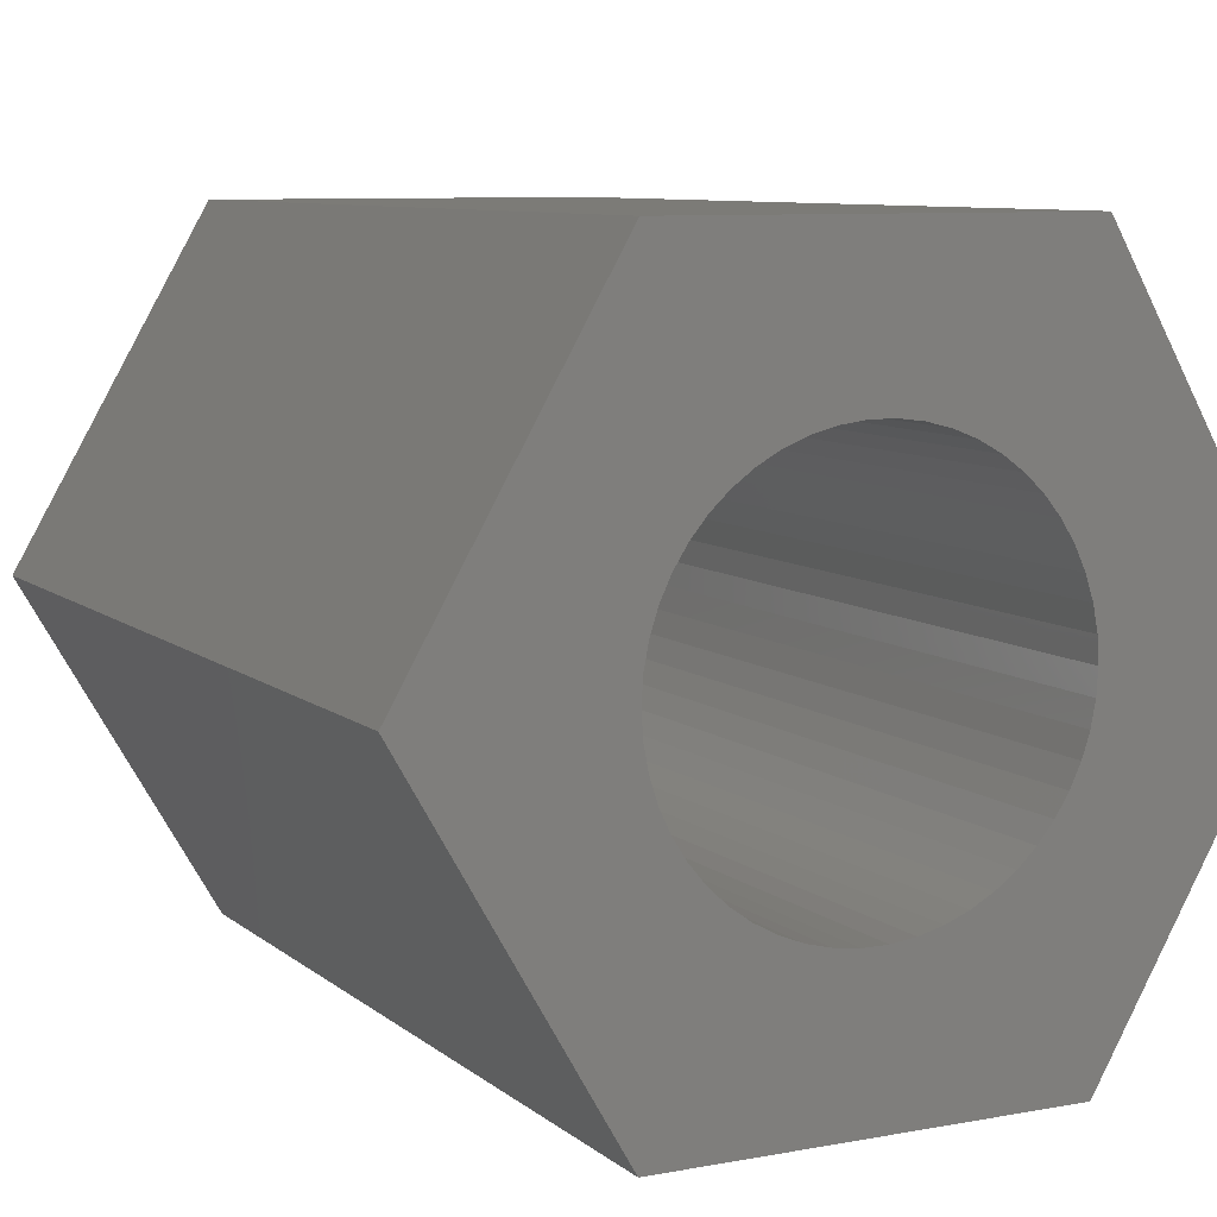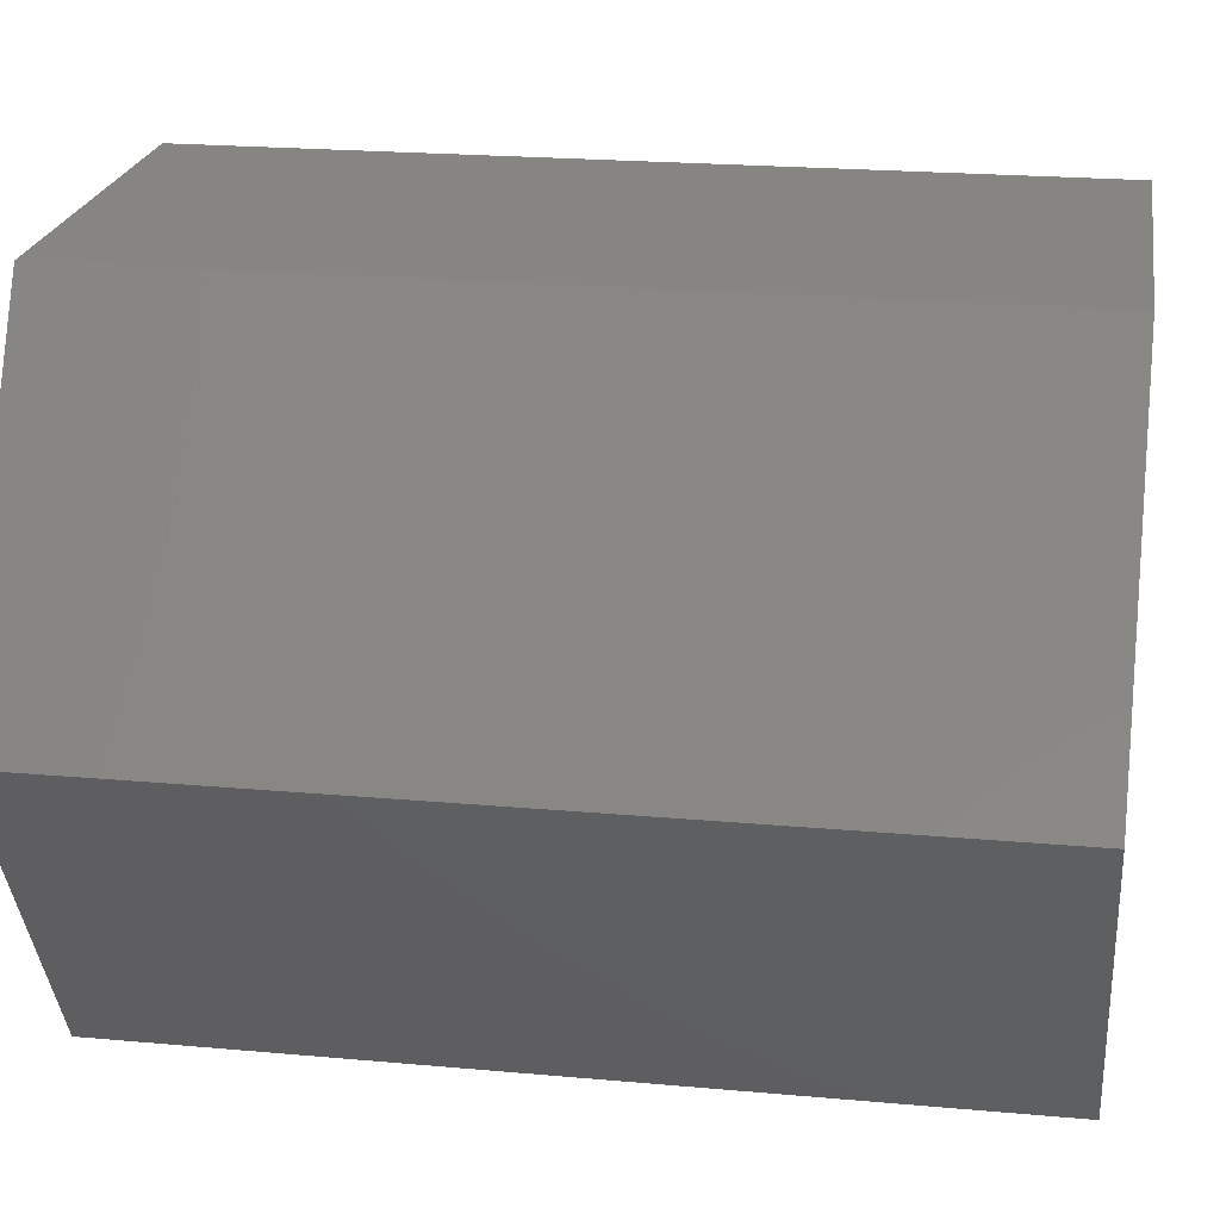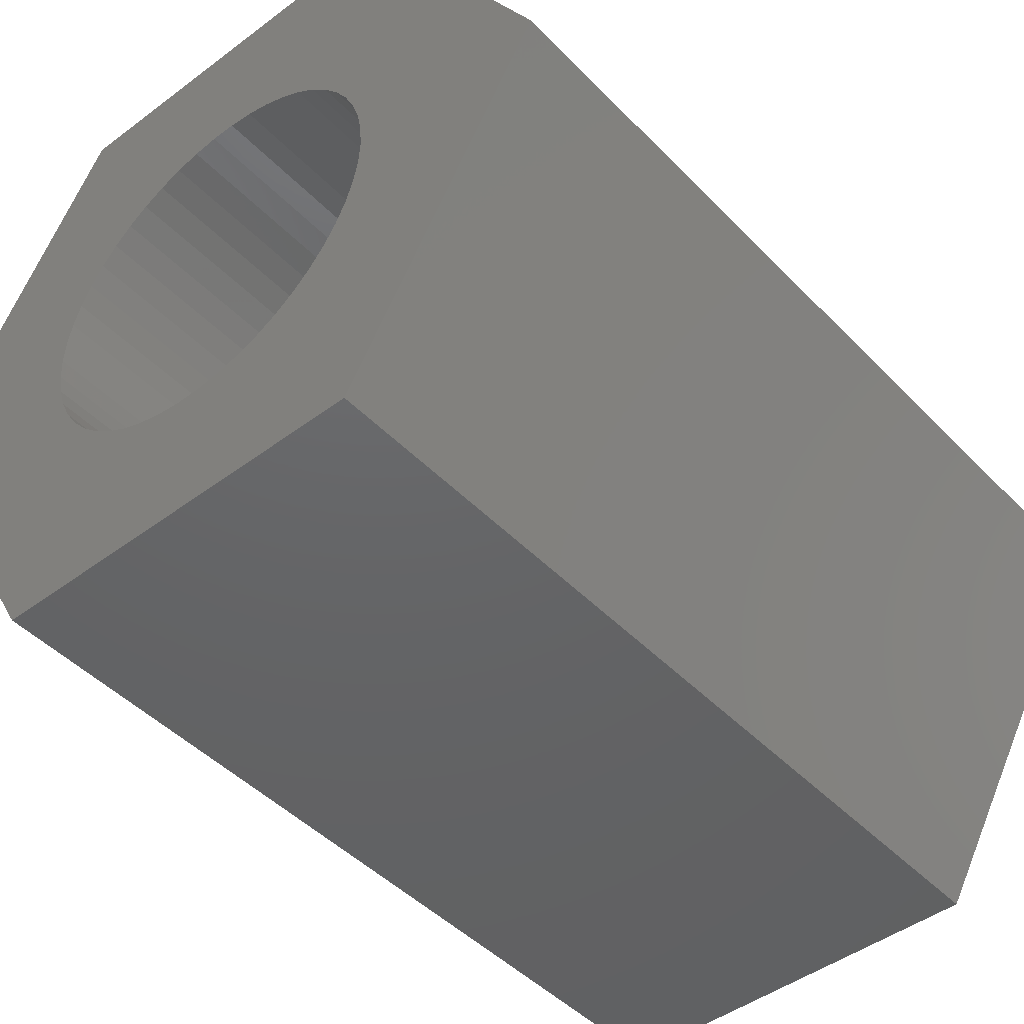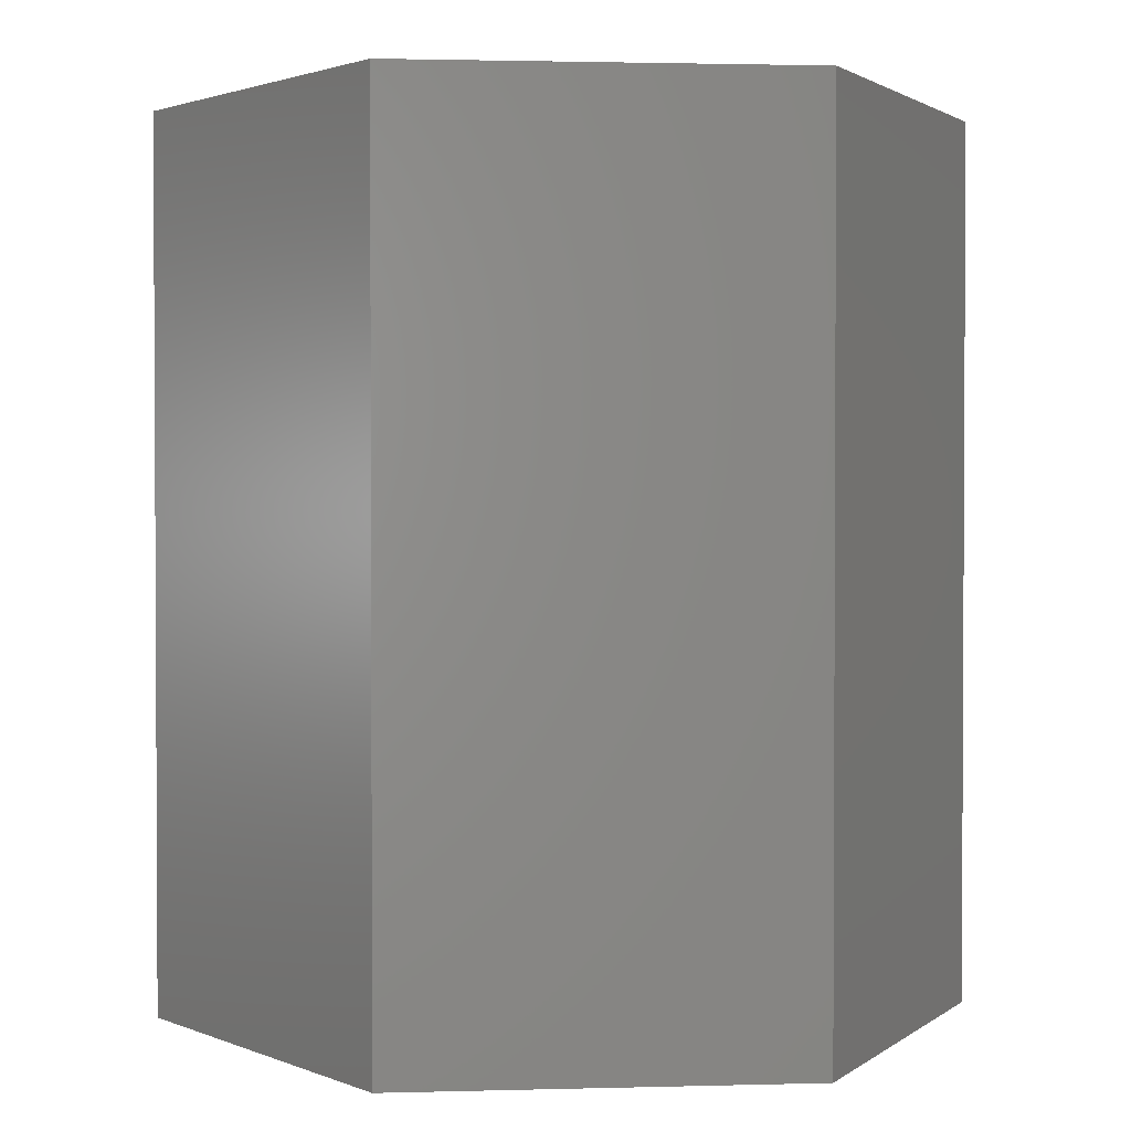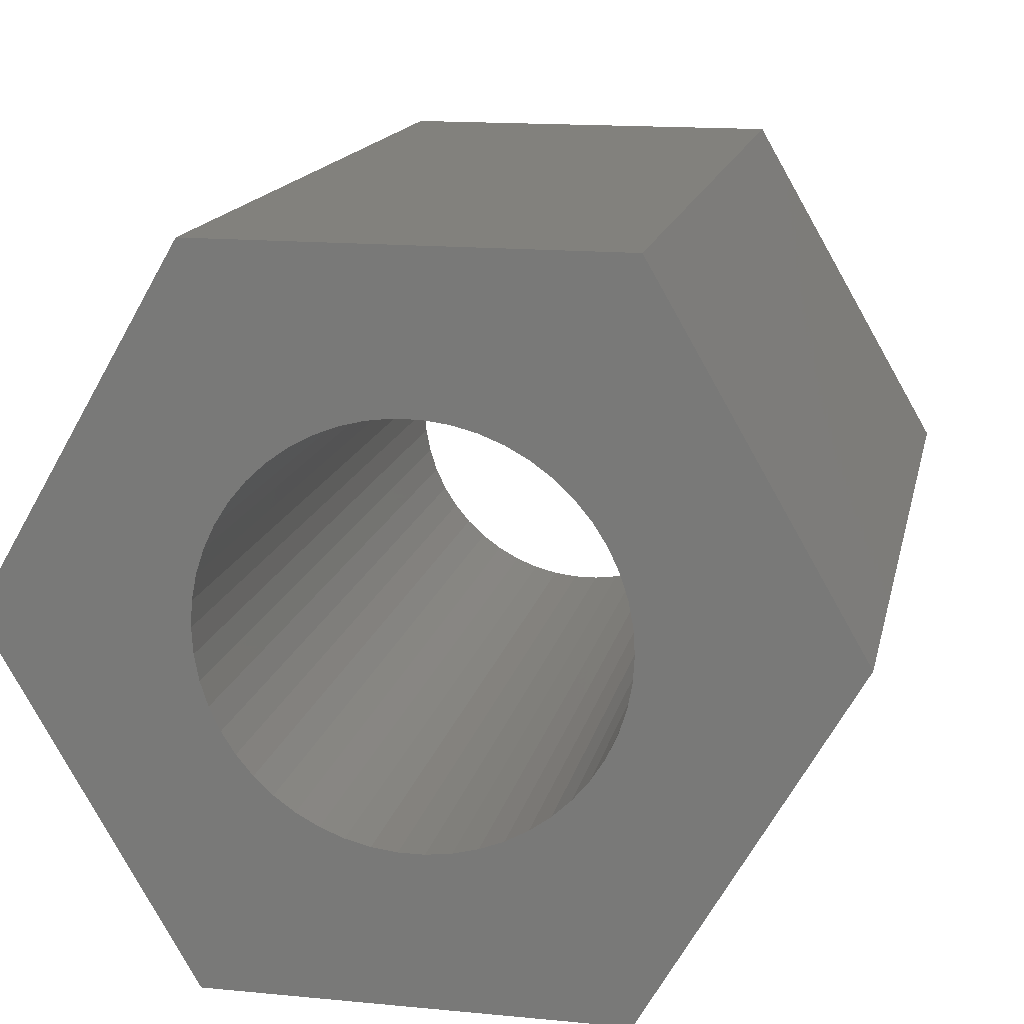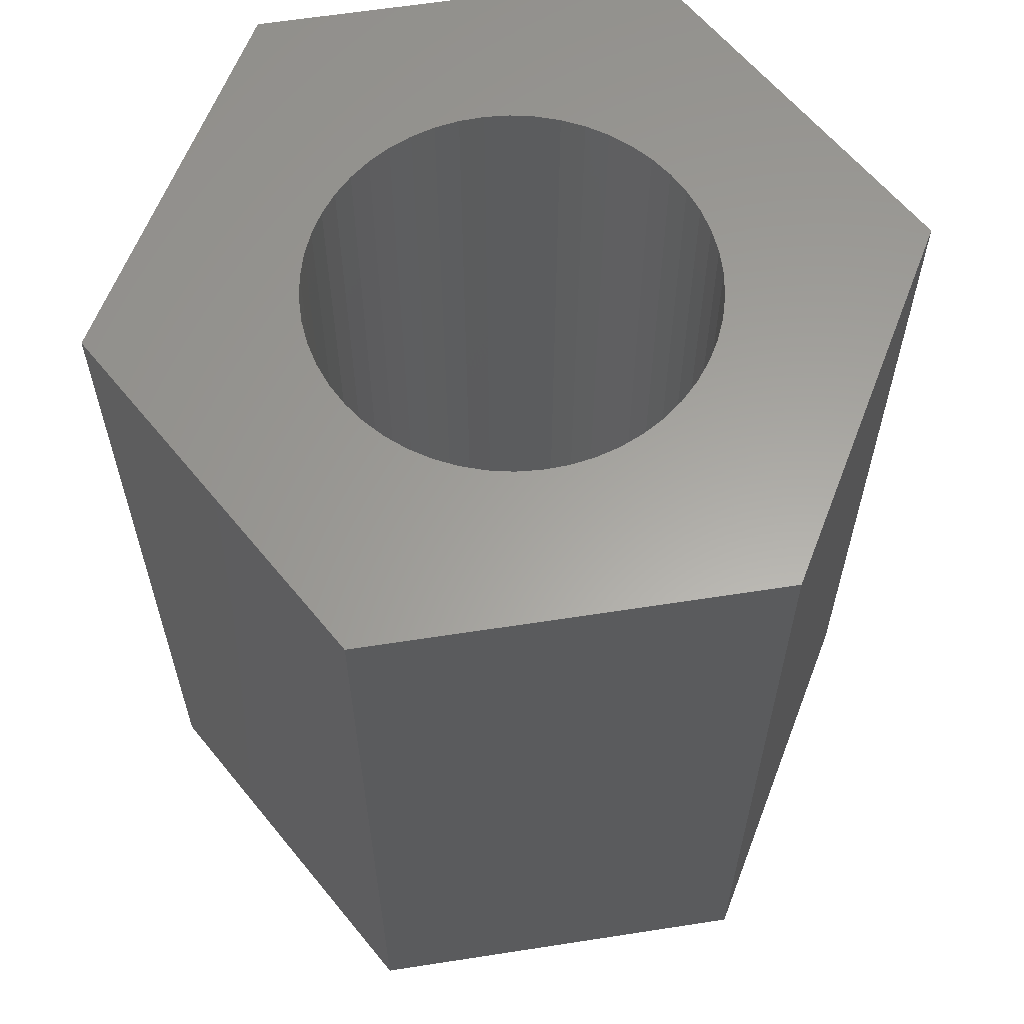
<metadata>
{"format":"stl","ext":"stl","renderer":"f3d","projection":"perspective","resolution":1024,"background":"white","views":[{"elev":8.4,"azim":153.0,"up":"+Y"},{"elev":21.9,"azim":-81.0,"up":"+Y"},{"elev":-45.9,"azim":-139.3,"up":"+Y"},{"elev":1.8,"azim":174.4,"up":"+Z"},{"elev":15.1,"azim":-168.3,"up":"+Y"},{"elev":61.5,"azim":-69.0,"up":"+Z"}]}
</metadata>
<code>
# stl→obj: 112 verts, 224 faces
v -3.635 0 0
v -1.818 3.148 8
v -1.818 3.148 0
v -3.635 0 8
v 1.818 3.148 0
v 1.818 3.148 8
v 1.577 -0.8672 0
v 3.635 0 0
v 1.818 -3.148 0
v 1.786 0.2256 0
v 1.8 0 0
v 1.786 -0.2256 0
v 1.743 -0.4476 0
v 1.674 -0.6626 0
v 1.456 -1.058 0
v 1.312 -1.232 0
v 1.147 -1.387 0
v 0.9645 -1.52 0
v 0.7664 -1.629 0
v 0.5562 -1.712 0
v 0.3373 -1.768 0
v 0.113 -1.796 0
v -0.113 -1.796 0
v -1.818 -3.148 0
v -0.3373 -1.768 0
v -0.5562 -1.712 0
v -0.7664 -1.629 0
v -1.743 -0.4476 0
v -1.786 -0.2256 0
v -1.674 -0.6626 0
v -1.577 -0.8672 0
v -1.456 -1.058 0
v -1.312 -1.232 0
v -1.147 -1.387 0
v -0.9645 -1.52 0
v 1.743 0.4476 0
v 1.674 0.6626 0
v 1.577 0.8672 0
v 1.456 1.058 0
v 1.312 1.232 0
v 1.147 1.387 0
v 0.9645 1.52 0
v 0.7664 1.629 0
v 0.5562 1.712 0
v 0.3373 1.768 0
v 0.113 1.796 0
v -0.113 1.796 0
v -0.3373 1.768 0
v -0.5562 1.712 0
v -0.7664 1.629 0
v -0.9645 1.52 0
v -1.147 1.387 0
v -1.312 1.232 0
v -1.456 1.058 0
v -1.577 0.8672 0
v -1.674 0.6626 0
v -1.743 0.4476 0
v -1.786 0.2256 0
v -1.8 0 0
v 3.635 0 8
v 1.818 -3.148 8
v 1.577 0.8672 8
v 1.786 -0.2256 8
v 1.8 0 8
v 1.786 0.2256 8
v 1.743 0.4476 8
v 1.674 0.6626 8
v 1.456 1.058 8
v 1.312 1.232 8
v 1.147 1.387 8
v 0.9645 1.52 8
v 0.7664 1.629 8
v 0.5562 1.712 8
v 0.3373 1.768 8
v 0.113 1.796 8
v -0.113 1.796 8
v -0.3373 1.768 8
v -0.5562 1.712 8
v -0.7664 1.629 8
v -1.743 0.4476 8
v -1.786 0.2256 8
v -1.674 0.6626 8
v -1.577 0.8672 8
v -1.456 1.058 8
v -1.312 1.232 8
v -1.147 1.387 8
v -0.9645 1.52 8
v 1.743 -0.4476 8
v 1.674 -0.6626 8
v 1.577 -0.8672 8
v 1.456 -1.058 8
v 1.312 -1.232 8
v 1.147 -1.387 8
v 0.9645 -1.52 8
v 0.7664 -1.629 8
v 0.5562 -1.712 8
v 0.3373 -1.768 8
v 0.113 -1.796 8
v -0.113 -1.796 8
v -1.818 -3.148 8
v -0.3373 -1.768 8
v -0.5562 -1.712 8
v -0.7664 -1.629 8
v -0.9645 -1.52 8
v -1.147 -1.387 8
v -1.312 -1.232 8
v -1.456 -1.058 8
v -1.577 -0.8672 8
v -1.674 -0.6626 8
v -1.743 -0.4476 8
v -1.786 -0.2256 8
v -1.8 0 8
f 1 2 3
f 2 1 4
f 5 2 6
f 2 5 3
f 7 8 9
f 10 8 11
f 8 12 11
f 8 13 12
f 8 14 13
f 8 7 14
f 9 15 7
f 9 16 15
f 9 17 16
f 9 18 17
f 9 19 18
f 9 20 19
f 9 21 20
f 9 22 21
f 9 23 22
f 24 23 9
f 23 24 25
f 25 24 26
f 26 24 27
f 28 1 29
f 30 1 28
f 31 1 30
f 1 31 24
f 32 24 31
f 33 24 32
f 34 24 33
f 35 24 34
f 27 24 35
f 36 8 10
f 37 8 36
f 38 8 37
f 8 38 5
f 39 5 38
f 40 5 39
f 41 5 40
f 42 5 41
f 43 5 42
f 44 5 43
f 45 5 44
f 46 5 45
f 47 5 46
f 3 47 48
f 3 48 49
f 3 49 50
f 3 50 51
f 47 3 5
f 52 3 51
f 53 3 52
f 54 3 53
f 55 3 54
f 1 55 56
f 1 56 57
f 1 57 58
f 1 58 59
f 29 1 59
f 55 1 3
f 60 5 6
f 5 60 8
f 61 8 60
f 8 61 9
f 62 60 6
f 63 60 64
f 60 65 64
f 60 66 65
f 60 67 66
f 60 62 67
f 6 68 62
f 6 69 68
f 6 70 69
f 6 71 70
f 6 72 71
f 6 73 72
f 6 74 73
f 6 75 74
f 6 76 75
f 2 76 6
f 76 2 77
f 77 2 78
f 78 2 79
f 80 4 81
f 82 4 80
f 83 4 82
f 4 83 2
f 84 2 83
f 85 2 84
f 86 2 85
f 87 2 86
f 79 2 87
f 88 60 63
f 89 60 88
f 90 60 89
f 60 90 61
f 91 61 90
f 92 61 91
f 93 61 92
f 94 61 93
f 95 61 94
f 96 61 95
f 97 61 96
f 98 61 97
f 99 61 98
f 100 99 101
f 100 101 102
f 100 102 103
f 100 103 104
f 99 100 61
f 105 100 104
f 106 100 105
f 107 100 106
f 108 100 107
f 4 108 109
f 4 109 110
f 4 110 111
f 4 111 112
f 81 4 112
f 108 4 100
f 24 61 100
f 61 24 9
f 24 4 1
f 4 24 100
f 80 56 82
f 56 80 57
f 38 68 39
f 68 38 62
f 45 73 74
f 73 45 44
f 44 72 73
f 72 44 43
f 50 78 79
f 78 50 49
f 82 55 83
f 55 82 56
f 13 63 12
f 63 13 88
f 41 69 70
f 69 41 40
f 46 74 75
f 74 46 45
f 42 70 71
f 70 42 41
f 81 57 80
f 57 81 58
f 84 53 85
f 53 84 54
f 49 77 78
f 77 49 48
f 53 86 85
f 86 53 52
f 11 65 10
f 65 11 64
f 18 95 94
f 95 18 19
f 39 69 40
f 69 39 68
f 47 75 76
f 75 47 46
f 43 71 72
f 71 43 42
f 112 58 81
f 58 112 59
f 83 54 84
f 54 83 55
f 48 76 77
f 76 48 47
f 52 87 86
f 87 52 51
f 51 79 87
f 79 51 50
f 22 99 98
f 99 22 23
f 109 28 110
f 28 109 30
f 108 30 109
f 30 108 31
f 21 98 97
f 98 21 22
f 19 96 95
f 96 19 20
f 37 62 38
f 62 37 67
f 36 67 37
f 67 36 66
f 10 66 36
f 66 10 65
f 12 64 11
f 64 12 63
f 7 89 14
f 89 7 90
f 14 88 13
f 88 14 89
f 16 93 92
f 93 16 17
f 16 91 15
f 91 16 92
f 15 90 7
f 90 15 91
f 27 104 103
f 104 27 35
f 107 31 108
f 31 107 32
f 20 97 96
f 97 20 21
f 17 94 93
f 94 17 18
f 35 105 104
f 105 35 34
f 25 102 101
f 102 25 26
f 23 101 99
f 101 23 25
f 34 106 105
f 106 34 33
f 110 29 111
f 29 110 28
f 111 59 112
f 59 111 29
f 106 32 107
f 32 106 33
f 26 103 102
f 103 26 27

</code>
